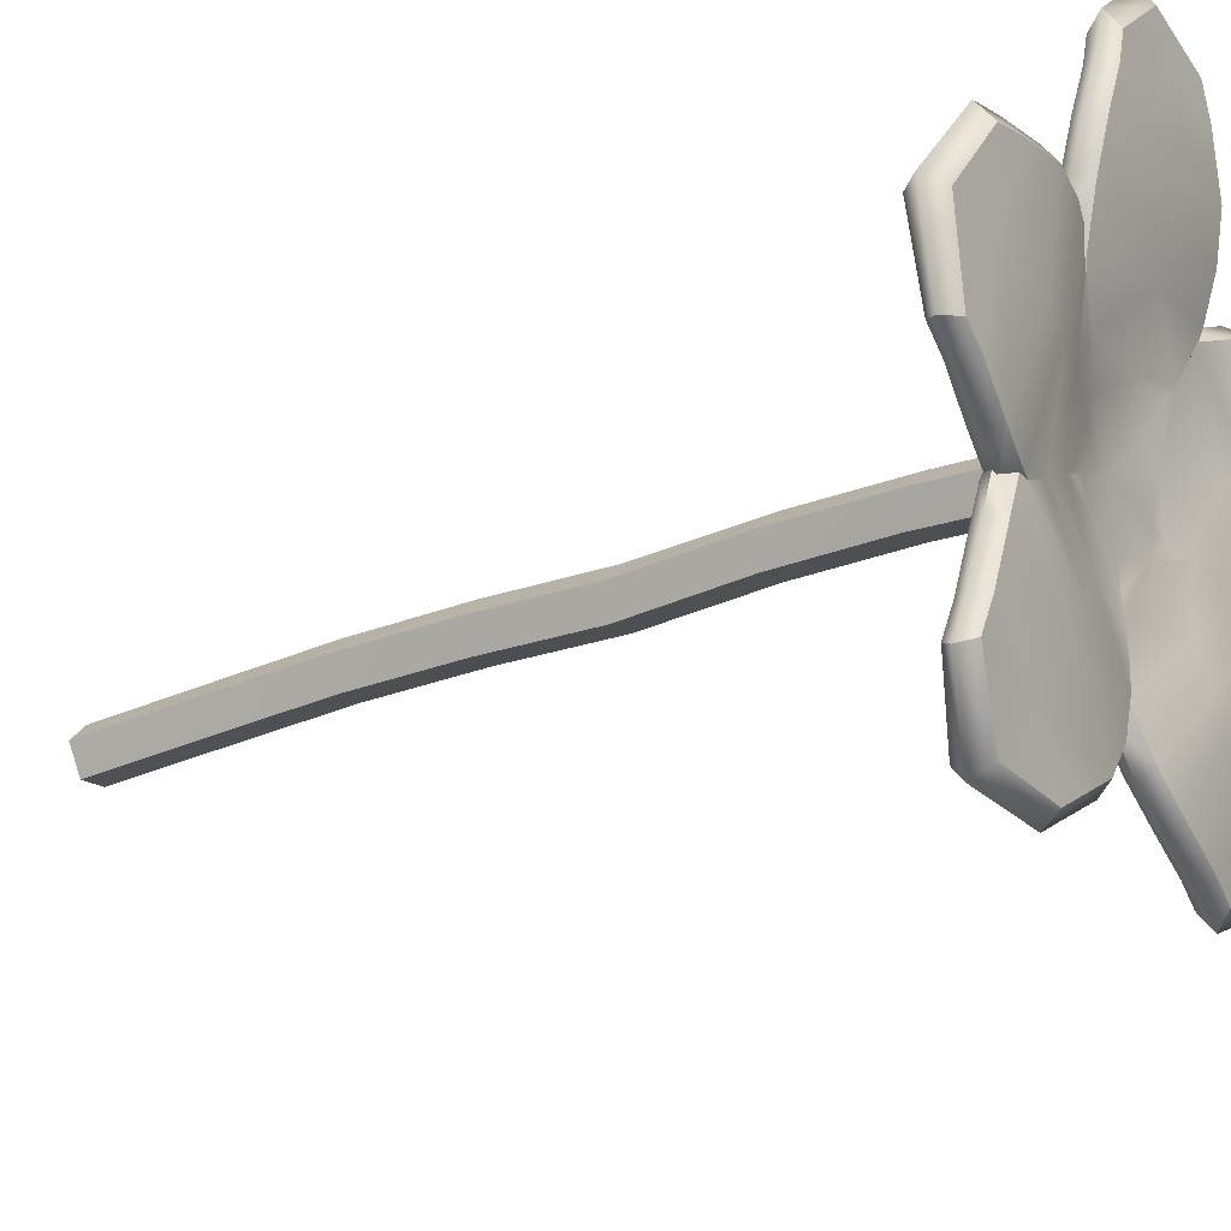
<metadata>
{"format":"obj","ext":"obj","renderer":"f3d","projection":"perspective","resolution":1024,"background":"white","views":[{"elev":-35.6,"azim":119.6,"up":"+Z"}]}
</metadata>
<code>
g default
v 0 2.269 -3.13
v 0 2.269 -3.13
v 0 2.269 -3.13
v 0 2.269 -3.13
v 0 2.269 -3.13
v 0 2.269 -3.13
v 0 2.269 -3.13
v 0 2.269 -3.13
v 0 2.269 -3.13
v 0 2.269 -3.13
v 0 2.269 -3.13
v 0 2.269 -3.13
v 0 2.269 -3.13
v 0 2.269 -3.13
v 0 2.269 -3.13
v 0 2.269 -3.13
v 0 2.269 -3.13
v 0 2.269 -3.13
v 0 2.269 -3.13
v 0 2.269 -3.13
v 0 2.269 -3.13
v 0 2.269 -3.13
v 0 2.269 -3.13
v 0 2.269 -3.13
v 0 2.269 -3.13
v 0 2.269 -3.13
v 0 2.269 -3.13
v 0 2.269 -3.13
v 0 2.269 -3.13
v 0 2.269 -3.13
v 0 2.269 -3.13
v 0 2.269 -3.13
v 0 2.269 -3.13
v 0 2.269 -3.13
v 0 2.269 -3.13
v 0 2.269 -3.13
v 0 2.269 -3.13
v 0 2.269 -3.13
v 0 2.269 -3.13
v 0 2.269 -3.13
v 0 2.269 -3.13
v 0 2.269 -3.13
g pCylinder1
f 1 2 7 6
f 2 3 8 7
f 3 4 9 8
f 4 5 10 9
f 5 1 6 10
f 6 7 12 11
f 7 8 13 12
f 8 9 14 13
f 9 10 15 14
f 10 6 11 15
f 11 12 17 16
f 12 13 18 17
f 13 14 19 18
f 14 15 20 19
f 15 11 16 20
f 16 17 22 21
f 17 18 23 22
f 18 19 24 23
f 19 20 25 24
f 20 16 21 25
f 21 22 27 26
f 22 23 28 27
f 23 24 29 28
f 24 25 30 29
f 25 21 26 30
f 26 27 32 31
f 27 28 33 32
f 28 29 34 33
f 29 30 35 34
f 30 26 31 35
f 31 32 37 36
f 32 33 38 37
f 33 34 39 38
f 34 35 40 39
f 35 31 36 40
f 2 1 41
f 3 2 41
f 4 3 41
f 5 4 41
f 1 5 41
f 36 37 42
f 37 38 42
f 38 39 42
f 39 40 42
f 40 36 42
g default
v -0.2843 4.559 -2.95
v -0.2734 4.541 -2.966
v -0.2759 4.614 -2.803
v -0.2803 4.616 -2.807
v -0.2852 4.547 -2.98
v -0.2321 4.544 -2.964
v -0.2342 4.55 -2.95
v -0.259 4.612 -2.809
v -0.2796 4.624 -2.789
v -0.2546 4.536 -2.993
v -0.2219 4.523 -3.01
v -0.2763 4.668 -2.678
v -0.2525 4.535 -2.994
v -0.2769 4.739 -2.515
v -0.3244 4.78 -2.537
v -0.2921 4.728 -2.577
v -0.2766 4.696 -2.613
v 0.1134 4.572 -2.937
v -0.18 4.661 -2.704
v -0.1175 4.639 -2.761
v -0.06541 4.621 -2.806
v 0.03149 4.59 -2.888
v 0.03078 4.578 -2.914
v 0.1106 4.569 -2.943
v -0.287 4.904 -2.308
v -0.3361 4.81 -2.517
v 0.2245 4.675 -2.655
v 0.1218 4.579 -2.919
v 0.1299 4.58 -2.915
v 0.1338 4.58 -2.914
v 0.02903 4.562 -2.951
v 0.1078 4.567 -2.948
v -0.2274 4.835 -2.303
v -0.2384 4.964 -2.357
v -0.328 4.82 -2.519
v -0.3295 4.819 -2.514
v 0.579 4.674 -2.815
v 0.2831 4.612 -2.881
v 0.3214 4.62 -2.872
v 0.5039 4.658 -2.832
v 0.2885 4.755 -2.484
v 0.02413 4.436 -3.221
v 0.06259 4.488 -3.114
v 0.1001 4.56 -2.961
v 0.01473 4.477 -3.132
v 0.01556 4.439 -3.213
v -0.1744 4.995 -2.095
v -0.1362 5.046 -2.163
v -0.2887 4.867 -2.57
v -0.3152 4.832 -2.558
v -0.3189 4.829 -2.547
v 0.6286 4.689 -2.802
v 0.02112 4.438 -3.224
v 0.02307 4.437 -3.224
v 0.02805 4.437 -3.22
v 0.05074 4.467 -3.158
v -0.1269 4.915 -2.113
v 0.3407 5.033 -2.382
v 0.2726 4.967 -2.566
v -0.295 4.842 -2.605
v 0.8102 4.773 -2.665
v 0.6489 4.694 -2.797
v 0.7368 4.71 -2.794
v 0.7429 4.711 -2.794
v 0.3528 4.818 -2.31
v 0.0344 5.058 -1.85
v 0.05364 5.103 -1.938
v 0.4558 5.067 -2.073
v 0.206 4.884 -2.743
v -0.2886 4.845 -2.62
v 0.8044 4.778 -2.766
v 0.8607 4.836 -2.708
v 0.749 4.718 -2.791
v 0.8625 4.86 -2.444
v 0.05993 4.97 -1.897
v 0.8534 4.991 -2.492
v 0.7992 4.902 -2.718
v -0.2255 4.758 -2.844
v -0.2811 4.84 -2.633
v -0.2819 4.841 -2.631
v -0.284 4.844 -2.624
v 0.691 4.801 -2.927
v 0.8239 4.802 -2.779
v 0.8114 4.786 -2.763
v 0.9201 4.935 -2.46
v 0.8404 4.911 -2.216
v 0.4606 4.898 -2.031
v 0.1562 5.081 -1.706
v 0.1641 5.122 -1.807
v 0.8339 5.044 -2.257
v 0.1073 4.726 -3.017
v -0.2092 4.737 -2.891
v -0.2173 4.75 -2.863
v 0.5054 4.721 -3.076
v 0.6383 4.773 -2.98
v 0.6354 4.772 -2.982
v 0.7717 4.819 -2.822
v 0.7837 4.815 -2.812
v 0.8974 4.993 -2.203
v 0.1689 4.988 -1.77
v 0.5651 5.114 -1.78
v 0.8265 5.068 -2.1
v 0.7513 4.825 -2.839
v 0.6946 4.796 -2.928
v 0.483 4.713 -3.088
v -0.1713 4.657 -3.05
v 0.6831 4.791 -2.938
v 0.6736 4.787 -2.947
v 0.8889 5.019 -2.03
v 0.8315 4.934 -2.063
v 0.5682 4.945 -1.743
v 0.5992 5.049 -1.675
v 0.335 4.64 -3.218
v 0.4624 4.706 -3.102
v 0.03288 4.572 -3.259
v -0.002449 4.538 -3.321
v 0.01604 4.358 -3.797
v 0.02639 4.324 -3.699
v -0.07624 4.325 -3.846
v -0.02917 4.354 -3.852
v -0.1979 4.342 -4.055
v -0.1969 4.34 -4.096
v 0.06588 4.362 -3.736
v -0.1243 4.348 -3.965
v 0.09952 4.364 -3.695
v -0.1757 4.357 -3.694
v -0.1345 4.361 -3.6
v -0.167 4.359 -3.67
v -0.2592 4.325 -4.101
v -0.2124 4.366 -4.13
v -0.2096 4.353 -4.097
v 0.1535 4.369 -3.616
v 0.09843 4.364 -3.692
v 0.2943 4.338 -3.911
v 0.03172 4.366 -3.553
v 0.08458 4.365 -3.66
v 0.07082 4.366 -3.63
v -0.2118 4.357 -3.678
v -0.207 4.354 -3.77
v -0.3015 4.393 -3.548
v -0.2186 4.364 -3.694
v -0.2223 4.367 -3.671
v -0.2048 4.367 -3.649
v -0.2844 4.392 -3.527
v -0.05039 4.374 -3.305
v -0.1821 4.387 -3.403
v -0.2307 4.39 -3.455
v -0.2741 4.392 -3.514
v -0.158 4.366 -3.586
v -0.09777 4.363 -3.504
v -0.3927 4.392 -4.32
v -0.2191 4.382 -4.162
v -0.2406 4.404 -4.167
v -0.1754 4.399 -4.368
v -0.233 4.396 -4.165
v 0.5606 4.388 -3.782
v 0.4506 4.382 -3.741
v 0.4067 4.38 -3.725
v 0.3008 4.373 -3.691
v 0.2321 4.369 -3.669
v 0.2048 4.374 -3.622
v 0.3762 4.335 -4.092
v 0.01881 4.369 -3.327
v -0.02593 4.367 -3.395
v -0.007438 4.403 -3.307
v -0.02583 4.394 -3.293
v -0.351 4.376 -3.51
v -0.3149 4.392 -3.56
v -0.5716 4.396 -3.686
v -0.3691 4.398 -3.54
v -0.1943 4.366 -3.637
v -0.0761 4.381 -3.294
v -0.03596 4.38 -3.255
v 0.001103 4.402 -3.296
v 0.001313 4.401 -3.294
v 0.01054 4.401 -3.286
v -0.4348 4.336 -4.262
v -0.4106 4.473 -4.282
v -0.2332 4.461 -4.12
v -0.2253 4.444 -4.124
v -0.2346 4.42 -4.15
v -0.1279 4.473 -4.346
v -0.1192 4.334 -4.337
v 0.6357 4.396 -3.817
v 0.4212 4.371 -3.713
v 0.6483 4.398 -3.823
v 0.649 4.397 -3.821
v 0.2713 4.351 -3.646
v 0.1735 4.375 -3.543
v 0.1872 4.375 -3.58
v 0.1951 4.374 -3.599
v 0.06953 4.375 -3.327
v 0.001631 4.402 -3.296
v -0.3978 4.405 -3.535
v -0.694 4.47 -3.48
v -0.5129 4.43 -3.514
v -0.574 4.443 -3.502
v -0.7329 4.411 -3.802
v -0.05303 4.548 -2.87
v -0.3092 4.489 -3.132
v -0.3149 4.474 -3.183
v -0.1289 4.397 -3.273
v -0.3282 4.438 -3.304
v 0.05592 4.372 -3.286
v 0.2119 4.52 -2.942
v -0.6188 4.407 -4.443
v -0.6161 4.485 -4.393
v -0.6987 4.633 -3.839
v -0.2215 4.457 -4.107
v -0.2066 4.479 -4.102
v -0.2203 4.461 -4.102
v -0.2203 4.461 -4.101
v -0.000285 4.459 -4.559
v -0.03493 4.384 -4.602
v 0.7597 4.426 -3.685
v 0.643 4.398 -3.809
v 0.6499 4.399 -3.81
v 0.6528 4.399 -3.813
v 0.6634 4.4 -3.824
v 0.652 4.398 -3.823
v 0.8823 4.424 -3.889
v 0.6424 4.398 -3.809
v 0.575 4.391 -3.775
v 0.515 4.403 -3.658
v 0.4012 4.398 -3.563
v 0.3649 4.397 -3.53
v 0.3146 4.394 -3.488
v 0.006044 4.32 -4.545
v -0.5232 4.422 -3.494
v -0.8252 4.501 -3.462
v -0.8247 4.504 -3.467
v -0.7908 4.495 -3.471
v -0.3337 4.482 -3.173
v -0.3255 4.478 -3.178
v -0.4266 4.486 -3.155
v -0.3728 4.447 -3.306
v -0.4172 4.455 -3.314
v 0.2925 4.394 -3.466
v 0.1317 4.383 -3.327
v 0.2943 4.428 -3.303
v 0.3149 4.434 -3.298
v 0.3591 4.45 -3.284
v 0.1204 4.577 -2.917
v -0.6361 4.349 -4.37
v -0.8691 4.63 -3.956
v -0.531 4.617 -3.717
v -0.2171 4.469 -4.056
v 0.3645 4.562 -4.112
v -0.1627 4.498 -3.83
v -0.1743 4.496 -3.854
v -0.2103 4.485 -3.961
v 0.4502 4.541 -4.299
v 0.9069 4.461 -3.881
v 0.8928 4.451 -3.872
v 0.8778 4.441 -3.86
v 0.8092 4.447 -3.739
v 0.9503 4.408 -4.107
v 0.545 4.421 -3.456
v 0.4214 4.417 -3.327
v 0.4571 4.315 -4.269
v -0.7749 4.5 -3.43
v -0.4684 4.465 -3.321
v -0.6196 4.49 -3.351
v -0.7195 4.485 -3.438
v -0.8375 4.508 -3.462
v -1.048 4.575 -3.379
v -0.923 4.535 -3.43
v -0.8188 4.516 -3.404
v -0.8036 4.514 -3.398
v -0.8285 4.55 -3.255
v -0.1551 4.613 -2.758
v -0.3553 4.491 -3.161
v -0.412 4.507 -3.137
v -0.5844 4.512 -3.197
v 0.4201 4.464 -3.272
v 0.3799 4.456 -3.278
v 0.3667 4.452 -3.282
v 0.3758 4.573 -2.894
v -0.8937 4.408 -3.913
v -0.9371 4.398 -4.52
v -0.9066 4.476 -4.465
v -1.146 4.555 -4.122
v -1.014 4.706 -3.433
v -1.012 4.706 -3.433
v -1.01 4.706 -3.432
v -1.001 4.705 -3.429
v -0.7784 4.674 -3.404
v -0.7348 4.668 -3.4
v -0.7262 4.667 -3.398
v 0.2793 4.564 -3.923
v -0.2722 4.568 -3.517
v -0.1391 4.504 -3.724
v -0.1577 4.498 -3.813
v 0.1409 4.542 -3.623
v 0.5812 4.434 -4.584
v 0.1812 4.422 -4.714
v 0.1644 4.343 -4.771
v 1.009 4.482 -4.118
v 0.9455 4.496 -3.915
v 0.938 4.508 -3.933
v 1.15 4.551 -3.919
v 0.8942 4.444 -3.863
v 0.8847 4.537 -3.318
v 0.7362 4.449 -3.635
v 0.7712 4.45 -3.672
v 0.6695 4.445 -3.567
v 0.626 4.447 -3.517
v 0.487 4.454 -3.356
v 0.5497 4.451 -3.428
v 0.1842 4.284 -4.693
v -0.7921 4.512 -3.395
v -0.8648 4.566 -3.268
v -1.022 4.579 -3.36
v -1.05 4.581 -3.376
v -1.23 4.574 -3.54
v -0.3065 4.713 -2.58
v -0.5953 4.574 -2.996
v -0.7064 4.539 -3.221
v -0.6196 4.529 -3.198
v -0.5791 4.524 -3.187
v -0.4593 4.512 -3.151
v 0.4398 4.457 -3.302
v 0.6904 4.493 -3.307
v 0.6649 4.664 -2.812
v -0.9189 4.34 -4.437
v -1.21 4.71 -3.564
v -0.7826 4.674 -3.405
v -1.047 4.711 -3.42
v -1.02 4.706 -3.434
v -1.2 4.778 -3.317
v -0.9065 4.906 -2.901
v -0.7272 4.853 -2.99
v -0.5489 4.637 -3.38
v -0.5506 4.783 -3.073
v -0.5131 4.629 -3.381
v 0.6629 4.564 -3.787
v 0.6207 4.565 -3.755
v 0.6222 4.565 -3.756
v 0.6534 4.564 -3.779
v 0.8674 4.563 -3.904
v 0.8628 4.564 -3.902
v -0.4143 4.607 -3.367
v -0.1065 4.513 -3.619
v -0.1199 4.509 -3.666
v 0.4467 4.561 -3.621
v 0.3363 4.551 -3.543
v 0.359 4.553 -3.556
v 0.9437 4.547 -4.12
v 0.935 4.51 -3.932
v 0.9241 4.52 -3.926
v 1.109 4.625 -3.881
v 1.132 4.492 -3.846
v 0.9704 4.345 -4.39
v 1.034 4.411 -4.437
v 0.5809 4.264 -4.549
v -0.8009 4.558 -3.241
v -0.828 4.563 -3.247
v -0.7652 4.641 -2.916
v -1.222 4.647 -3.272
v -1.055 4.581 -3.381
v -1.137 4.656 -3.403
v -1.276 4.656 -3.525
v -1.066 4.59 -3.384
v -1.351 4.527 -3.735
v -1.154 4.387 -4.081
v -1.122 4.38 -4.561
v -1.074 4.458 -4.502
v -1.339 4.663 -3.763
v -1.115 4.673 -3.413
v -1.105 4.678 -3.414
v -1.192 4.92 -2.735
v -0.4806 4.933 -2.502
v -0.2726 4.648 -3.191
v -0.3771 4.601 -3.357
v 0.8432 4.753 -3.375
v 0.865 4.577 -3.897
v 0.7986 4.564 -3.886
v 0.8401 4.564 -3.897
v 0.462 4.562 -3.636
v 0.6411 4.708 -3.363
v 0.8679 4.563 -3.904
v 0.8754 4.563 -3.904
v -0.3334 4.594 -3.352
v 0.3258 4.609 -3.343
v 0.2643 4.548 -3.49
v 0.2841 4.549 -3.504
v 0.9676 4.482 -4.412
v 0.2966 4.384 -4.818
v 0.2916 4.303 -4.885
v 1.33 4.657 -3.787
v 1.391 4.585 -3.815
v 1.078 4.563 -3.325
v 0.2977 4.247 -4.793
v -0.9344 4.692 -2.832
v -1.262 4.711 -3.33
v -1.137 4.661 -3.411
v -1.415 4.604 -3.744
v -0.4683 4.882 -2.428
v 0.8953 4.722 -2.798
v -1.083 4.323 -4.471
v -1.41 4.499 -4.285
v -1.428 4.621 -3.889
v -1.396 4.844 -3.101
v -0.7071 4.998 -2.422
v -0.2929 4.587 -3.344
v 1.048 4.781 -3.382
v 0.9799 4.431 -4.576
v 0.7079 4.348 -4.86
v 1.378 4.752 -3.38
v 1.345 4.523 -3.752
v 1.119 4.754 -2.835
v 0.9808 4.295 -4.551
v 1.048 4.357 -4.619
v 0.7054 4.179 -4.821
v -0.7287 4.867 -2.378
v -1.41 4.712 -3.06
v -1.477 4.784 -3.093
v -0.5071 4.803 -2.455
v 0.8836 4.804 -2.759
v -1.512 4.559 -3.883
v -1.437 4.486 -3.858
v -1.414 4.331 -4.242
v -1.491 4.403 -4.314
v -1.509 4.869 -2.972
v -0.9481 5.012 -2.405
v 0.8659 4.854 -2.832
v 0.745 4.243 -4.925
v 1.477 4.665 -3.728
v 1.553 4.595 -3.749
v 1.391 4.738 -2.937
v 1.388 4.584 -3.336
v -0.9627 4.879 -2.364
v -1.202 4.753 -2.688
v -0.7173 4.954 -2.341
v 1.135 4.841 -2.801
v -1.467 4.949 -2.581
v -1.106 5.01 -2.385
v 1.094 4.887 -2.87
v 1.694 4.739 -3.382
v 1.488 4.53 -3.693
v 1.442 4.824 -2.913
v -0.9809 4.968 -2.322
v -1.519 4.736 -2.934
v -1.6 4.813 -2.952
v 1.376 4.872 -2.972
v 1.537 4.849 -3.028
v 1.791 4.658 -3.361
v 1.548 4.715 -2.993
v 1.62 4.801 -2.976
v 1.698 4.572 -3.338
v -1.155 4.967 -2.301
v -1.117 4.877 -2.346
v -1.472 4.781 -2.537
v -1.552 4.879 -2.514
g group4_pasted__pCube1
f 43 44 45 46
f 47 44 43
f 44 48 49 50 45
f 46 45 51
f 52 44 47
f 48 44 53
f 54 45 50
f 51 45 54
f 53 44 52 55
f 56 57 58 59
f 60 56 59 61 62 63 64 65 66
f 67 68 57 56 75
f 69 56 60 70 71 72
f 73 74 66 65
f 67 76 77 78 68
f 79 69 72 80 81 82
f 56 69 83 75
f 84 85 86 74 73 87 88
f 89 67 75 99
f 90 76 67 89
f 77 76 91 92 93
f 94 83 69 79
f 84 88 95 96
f 85 84 97 98
f 99 75 83 107
f 76 90 100 101
f 91 76 101 111
f 92 91 102
f 103 83 94 104 105 106
f 97 84 96
f 108 89 99 117
f 109 90 89 108
f 110 100 90 109
f 102 91 112
f 113 114 103 106 115
f 83 103 116 107
f 117 99 107 129
f 118 100 110 132
f 119 101 100 118
f 91 111 120 121 122 123 112
f 124 111 101 119
f 125 114 113 126
f 103 114 127 116
f 107 116 128 129
f 130 108 117 142
f 131 109 108 130
f 110 109 131 143
f 120 111 133 134 135
f 136 111 124 137 138
f 139 119 114 125 140
f 118 127 114 119
f 116 127 141 128
f 142 117 129 153
f 127 118 132 141
f 144 132 110 143
f 124 119 139 145 146
f 147 133 111 136
f 134 133 148
f 137 124 149 150
f 128 141 151 152
f 129 128 152 153
f 154 130 142 153
f 143 131 130 154
f 141 132 144 151
f 149 124 146
f 155 133 147 156
f 151 144 143 154
f 158 157 133 155 426
f 152 151 154 153
f 159 160 161 162
f 163 164 165 159 162 166
f 160 159 165 167
f 168 161 160 169 170
f 162 161 166
f 171 172 173 163 166 161
f 173 164 163
f 174 175 167 165 164 176
f 177 160 167 175 178 179
f 170 180 181 168
f 182 171 161 168 181 183 184 185 186
f 187 188 189 190 191 192 169 160
f 180 170 169 192
f 193 194 172 171 219
f 164 173 172 194 197 195 196 225
f 176 198 199 200 201 202 203 174
f 175 174 178
f 204 176 164 225
f 179 174 205 206 177
f 187 160 177 206 207 208
f 178 174 179
f 181 180 183
f 189 209 210 182 186 190
f 211 171 182 210 212
f 183 180 184
f 180 213 185 184
f 186 185 213 191 190
f 188 187 214
f 215 209 189 188 214 208 207 216 217 218
f 213 180 192 191
f 194 193 220 197
f 197 220 221 222 223 195
f 223 224 196 195
f 176 204 226 198
f 227 199 198 226 228 229
f 199 227 200
f 200 227 230 201
f 201 230 202
f 230 231 232 233 203 202
f 174 203 233
f 205 174 232 231 234
f 216 207 206 205 235
f 187 208 214
f 209 236 212 210
f 237 211 212 236 238 239
f 171 211 240 219
f 87 241 215 218 95 88
f 215 242 243 244 245 209
f 246 217 216 235 234 231 230
f 246 247 98 97 96 95 218 217
f 248 193 219 286
f 249 220 193 248
f 221 220 250 288
f 222 221 251
f 252 224 223 222 251 253 254
f 196 224 255 256
f 225 196 256 270
f 257 258 259 260 261 262 228 226 204 263
f 227 229 264 265 266 267
f 262 229 228
f 227 267 268 269 230
f 232 174 233
f 204 225 270 302
f 205 234 235
f 236 209 271 238
f 272 273 274 237 239 271
f 274 240 211 237
f 238 271 239
f 241 87 73 65 64
f 242 215 241 313 49 48 53 55
f 243 242 275 276
f 276 277 244 243
f 277 278 245 244
f 209 245 278 279 271
f 230 269 280 281 282 283 246
f 284 247 246 283
f 98 247 285 86 85
f 286 219 240 321
f 220 249 287 250
f 251 221 253
f 289 252 254
f 290 224 252 332
f 221 288 291 292 293 289 254 253
f 294 255 224 290
f 263 295 296 297 298 257
f 258 257 265 264
f 264 229 259 258
f 229 260 259
f 260 229 261
f 229 262 261
f 299 263 204 302
f 265 257 266
f 266 257 300 268 267
f 301 280 269 268 300
f 303 272 271 279 304 305 306
f 273 272 307
f 308 240 274 273 307 309 310 311 312
f 63 241 64
f 242 314 275
f 277 276 275 314 315
f 316 304 279 278 277
f 280 301 281
f 281 301 282
f 282 301 317 318 319 284 283
f 319 320 247 284
f 247 80 72 71 285
f 285 70 60 66 74 86
f 322 248 286 367
f 323 249 248 322
f 324 287 249 323
f 250 287 325 326 327 328
f 288 250 329 330 331
f 293 252 289
f 291 288 333 334 335
f 336 332 292 291 335
f 292 332 252 293
f 255 294 337 338
f 256 255 338 339
f 270 256 339 352
f 340 341 295 263 299
f 344 296 295 341 342 343 394
f 296 344 297
f 344 345 346 347 298 297
f 347 257 298
f 257 347 346 348 349 300
f 350 301 300 351
f 302 270 352 397
f 312 311 353 303 306
f 353 272 303
f 304 316 312 305
f 305 312 306
f 307 272 309
f 312 354 355 356 308
f 240 308 357 321
f 272 310 309
f 310 272 353 311
f 62 313 241 63
f 242 55 52 47 43 46 51 54 50 49 313 358 359
f 359 360 361 362 363 315 314 242
f 363 277 315
f 362 316 277 363
f 301 350 364 317
f 365 366 318 317 364
f 318 366 320 319
f 80 247 320 81
f 70 285 71
f 367 286 321 407
f 368 287 324 410
f 329 250 328 369
f 325 287 368 370 371
f 372 373 326 325 371
f 326 373 374 327
f 327 374 369 328
f 375 288 331
f 369 374 376 330 329
f 330 376 377 375 331
f 378 290 332 379 380 381
f 382 294 290 383
f 333 288 375 377 384
f 334 333 385 386
f 386 336 335 334
f 387 332 336 388 389
f 337 294 390 429
f 340 390 391 342 341
f 392 393 343 342 391
f 345 344 394 434
f 346 345 365 348
f 395 299 302 397
f 396 340 299 395
f 348 365 364 350 351 349
f 351 300 349
f 316 361 360 398 399 312
f 354 312 399
f 398 400 355 354 399
f 401 402 356 355 400 436
f 308 356 402 405 403 404 357
f 61 313 62
f 313 61 59 58 358
f 359 400 398 360
f 361 316 362
f 366 365 345 441
f 366 104 94 79 82 320
f 81 320 82
f 321 357 406 407
f 408 322 367 442
f 409 323 322 408
f 324 323 409 443
f 370 368 411 412
f 412 372 371 370
f 413 373 372 445
f 414 374 373 446
f 121 376 374 122
f 377 376 415 416 384
f 381 417 418 419 378
f 383 290 378 419 420
f 379 332 387 421
f 421 422 380 379
f 380 422 417 381
f 420 418 423 382 383
f 390 294 382 423 424
f 425 333 384 416
f 158 336 386 385 333 425 447 415 148 133 157
f 426 422 421 387 389
f 388 336 427 428
f 428 426 389 388
f 430 338 337 450
f 339 338 430 431
f 352 339 431 435
f 429 390 340 396
f 391 390 424 392
f 418 393 392 424 423
f 343 393 432 433
f 394 343 433 452
f 397 352 435 456
f 402 401 437 405
f 405 437 438 403
f 411 368 404 403 438
f 357 404 439 406
f 358 58 57 68 78 440 460
f 400 359 358 460
f 366 105 104
f 442 367 407 464
f 404 368 410 439
f 444 410 324 443
f 437 372 412 411 438
f 446 373 413 467
f 122 374 414 123
f 135 376 121 120
f 415 376 135 134 148
f 416 415 447 425
f 418 417 448 393
f 419 418 420
f 150 417 422 138 137
f 427 336 158 426 428
f 156 422 426 155
f 337 429 449 450
f 451 432 393 448
f 345 434 453 441
f 434 394 452 473
f 454 395 397 456
f 455 396 395 454
f 449 429 396 455
f 457 436 400 460
f 458 401 436 475
f 459 437 401 458
f 93 414 440 78 77
f 441 461 115 106 105 366
f 406 439 462 463
f 407 406 463 464
f 465 408 442 464
f 443 409 408 465
f 439 410 444 462
f 445 372 437 459
f 413 445 466 478
f 123 414 93 92 102 112
f 440 414 446 476
f 448 417 468 480
f 468 417 150 149 146 145
f 138 422 156 147 136
f 431 430 450 469
f 435 431 469 456
f 470 432 451 481
f 433 432 470 471
f 452 433 471 482
f 472 453 434 473
f 436 457 474 475
f 460 440 476 457
f 477 461 441 453
f 115 461 126 113
f 462 444 443 465
f 466 445 459 486
f 476 446 467 484
f 479 467 413 478
f 140 468 145 139
f 450 449 455 469
f 451 448 480 487
f 453 472 483 477
f 473 452 482 492
f 454 456 469 455
f 484 474 457 476
f 485 458 475 495
f 486 459 458 485
f 461 477 480 468
f 461 468 140 125 126
f 463 462 465 464
f 478 466 486 496
f 484 467 479 493
f 488 481 451 487
f 471 470 481 489
f 482 471 489 492
f 490 472 473 492
f 491 483 472 490
f 474 484 493 494
f 475 474 494 495
f 487 480 477 483
f 493 479 478 496
f 481 488 491 489
f 483 491 488 487
f 485 495 496 486
f 490 492 489 491
f 494 493 496 495
g default
v 0.04288 0.1008 -3.192
v -0.1122 0.1008 -3.142
v -0.1122 0.1008 -2.979
v 0.04288 0.1008 -2.929
v 0.1387 0.1008 -3.06
v 0.04288 0.7187 -3.192
v -0.1122 0.7187 -3.142
v -0.1122 0.7187 -2.979
v 0.04288 0.7187 -2.929
v 0.1387 0.7187 -3.06
v 0.04288 1.335 -3.194
v -0.1122 1.336 -3.143
v -0.1122 1.338 -2.98
v 0.04288 1.338 -2.93
v 0.1387 1.337 -3.062
v 0.04288 1.941 -3.227
v -0.1122 1.947 -3.177
v -0.1122 1.968 -3.014
v 0.04288 1.975 -2.964
v 0.1387 1.958 -3.095
v 0.04288 2.553 -3.288
v -0.1122 2.565 -3.238
v -0.1122 2.601 -3.076
v 0.04288 2.613 -3.026
v 0.1387 2.583 -3.157
v 0.04288 3.185 -3.278
v -0.1122 3.203 -3.23
v -0.1122 3.263 -3.075
v 0.04288 3.282 -3.027
v 0.1387 3.233 -3.153
v 0.04288 3.769 -3.31
v -0.1122 3.793 -3.264
v -0.1122 3.868 -3.114
v 0.04288 3.891 -3.067
v 0.1387 3.83 -3.189
v 0.04288 4.338 -3.376
v -0.1122 4.361 -3.33
v -0.1122 4.436 -3.18
v 0.04288 4.46 -3.134
v 0.1387 4.399 -3.255
v 0 0.1008 -3.06
v 0 4.399 -3.255
g Flower_Mesh:pCylinder1
f 497 498 503 502
f 498 499 504 503
f 499 500 505 504
f 500 501 506 505
f 501 497 502 506
f 502 503 508 507
f 503 504 509 508
f 504 505 510 509
f 505 506 511 510
f 506 502 507 511
f 507 508 513 512
f 508 509 514 513
f 509 510 515 514
f 510 511 516 515
f 511 507 512 516
f 512 513 518 517
f 513 514 519 518
f 514 515 520 519
f 515 516 521 520
f 516 512 517 521
f 517 518 523 522
f 518 519 524 523
f 519 520 525 524
f 520 521 526 525
f 521 517 522 526
f 522 523 528 527
f 523 524 529 528
f 524 525 530 529
f 525 526 531 530
f 526 522 527 531
f 527 528 533 532
f 528 529 534 533
f 529 530 535 534
f 530 531 536 535
f 531 527 532 536
f 498 497 537
f 499 498 537
f 500 499 537
f 501 500 537
f 497 501 537
f 532 533 538
f 533 534 538
f 534 535 538
f 535 536 538
f 536 532 538

</code>
